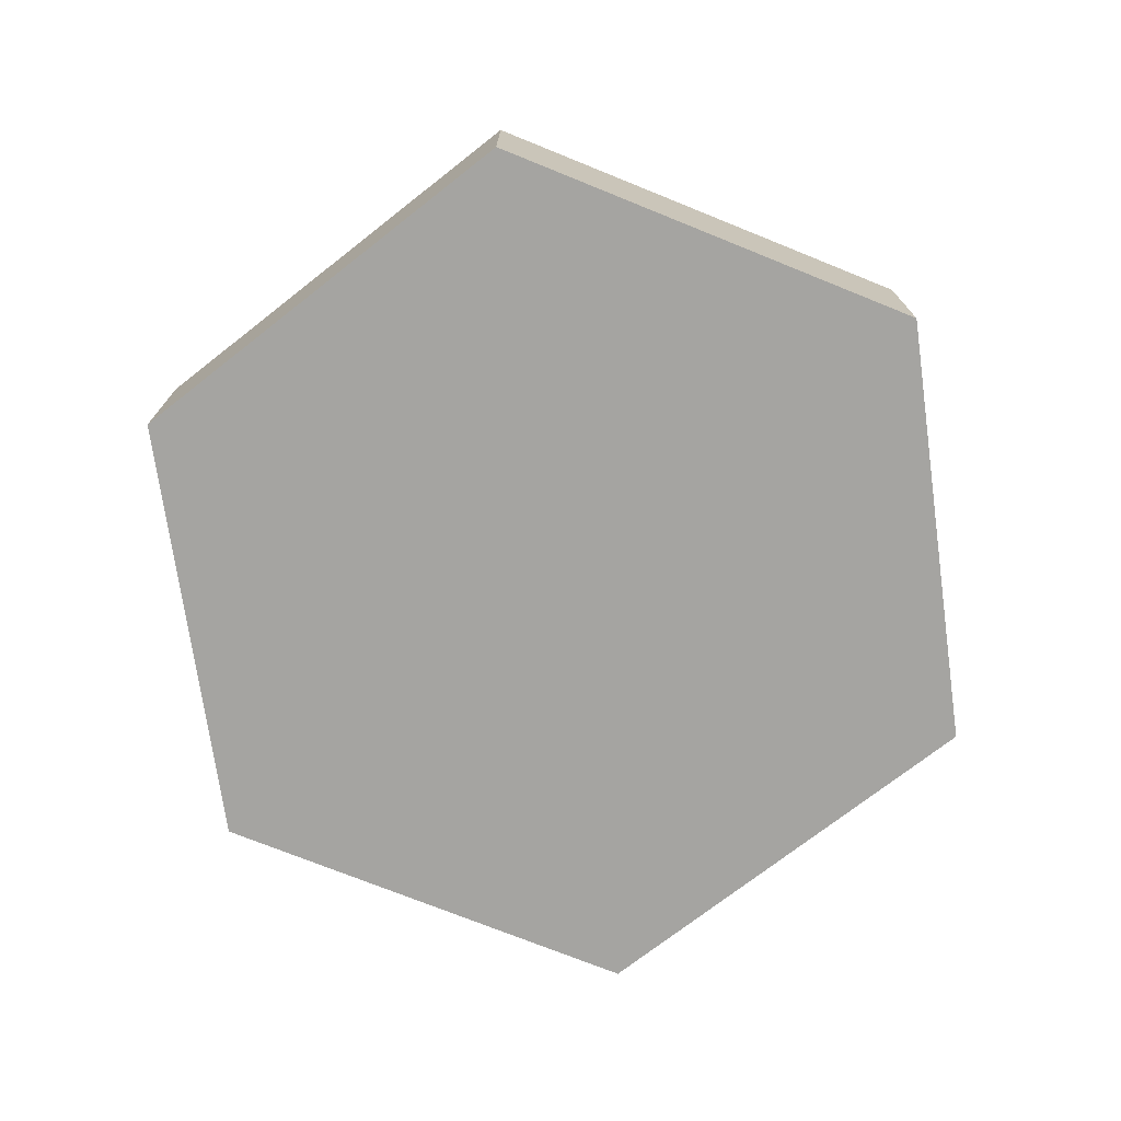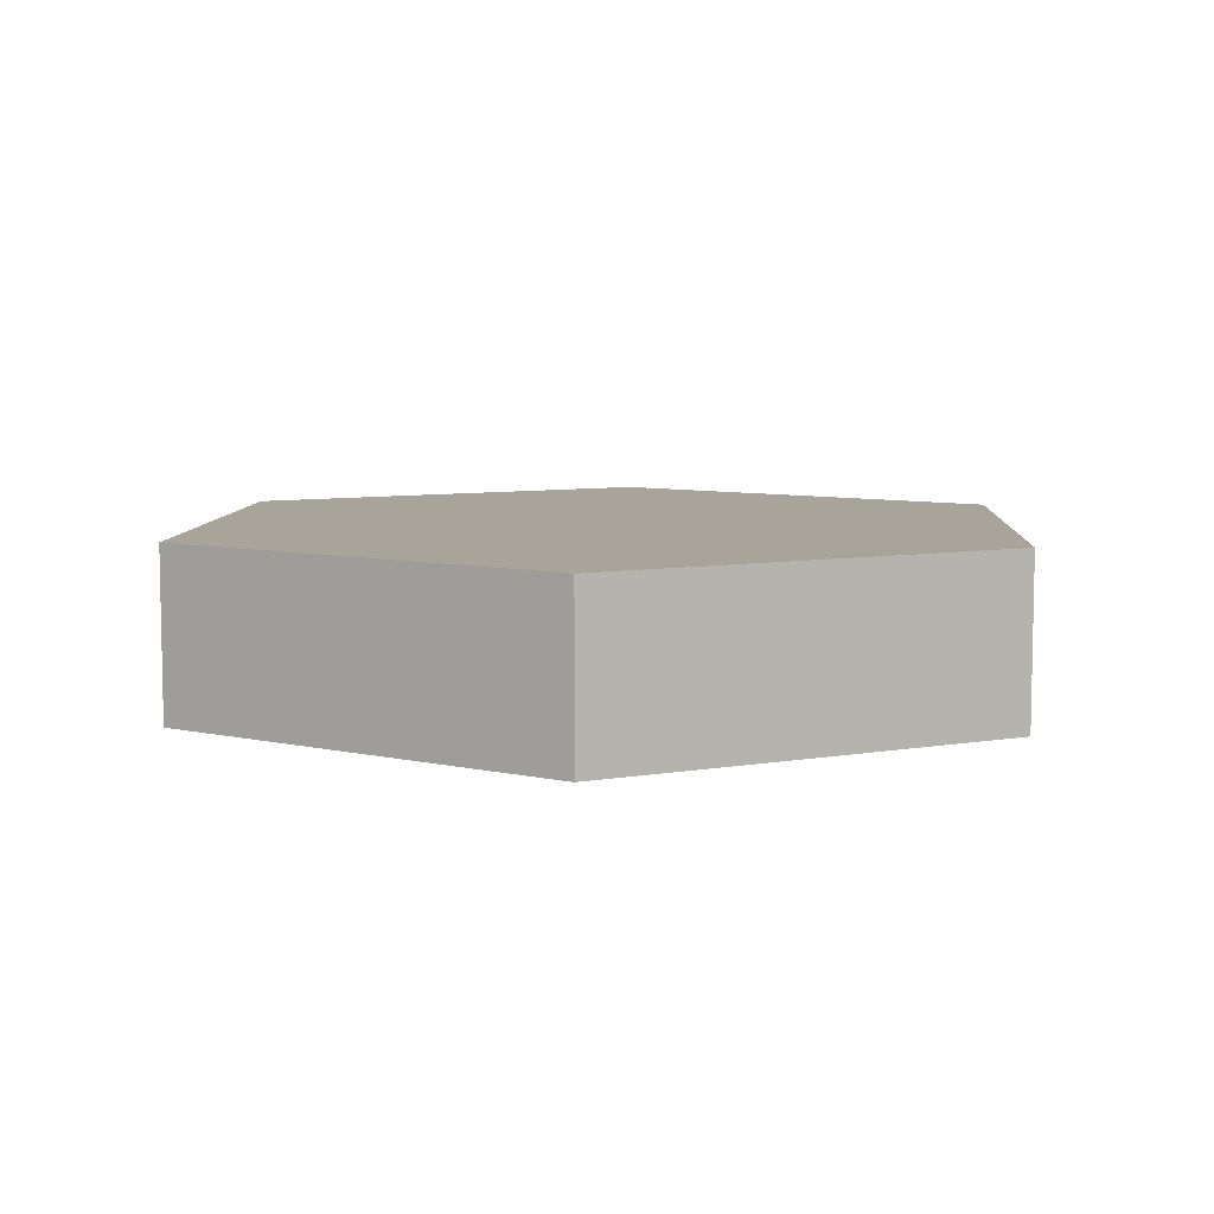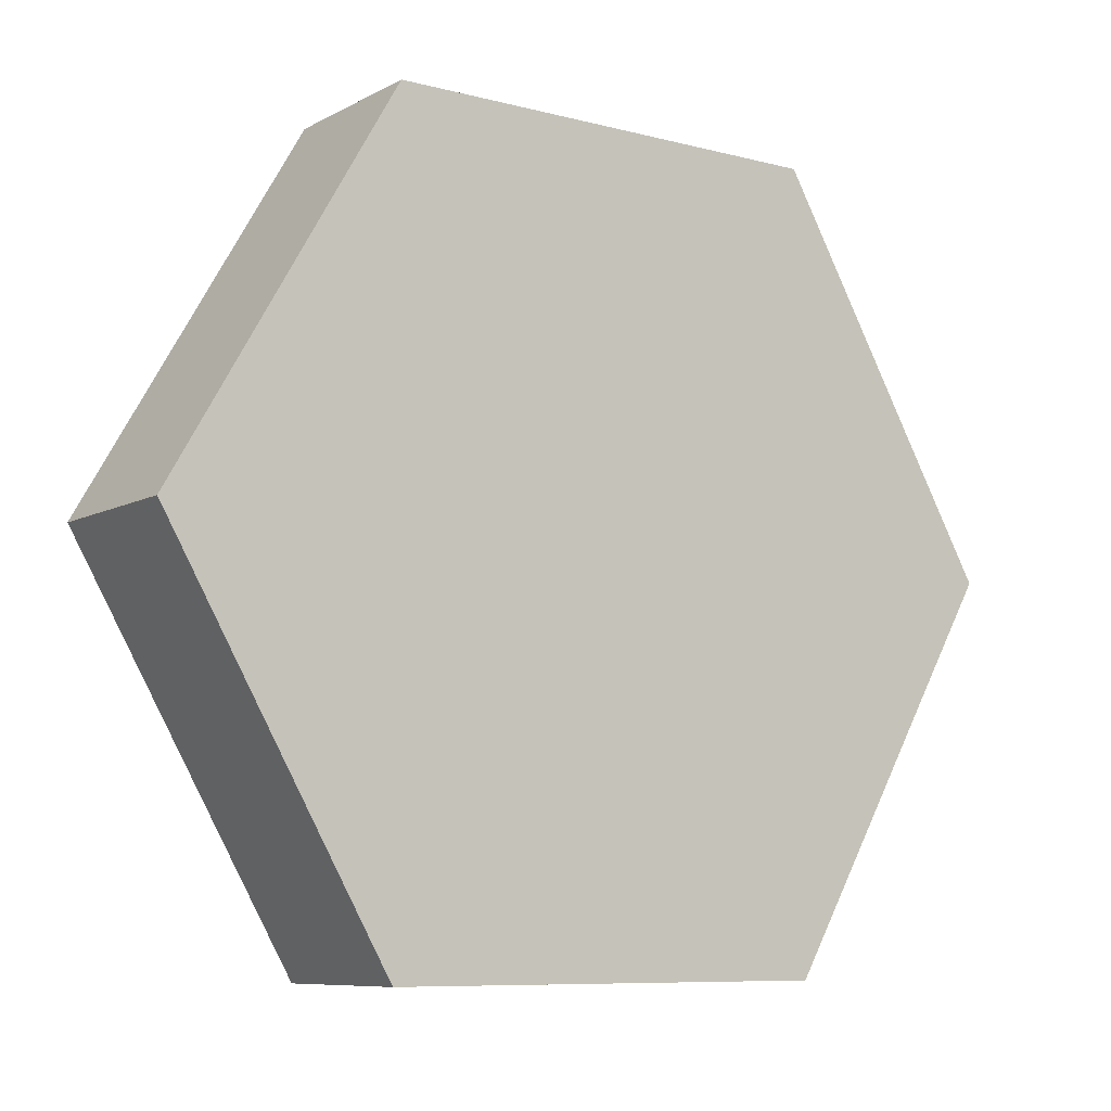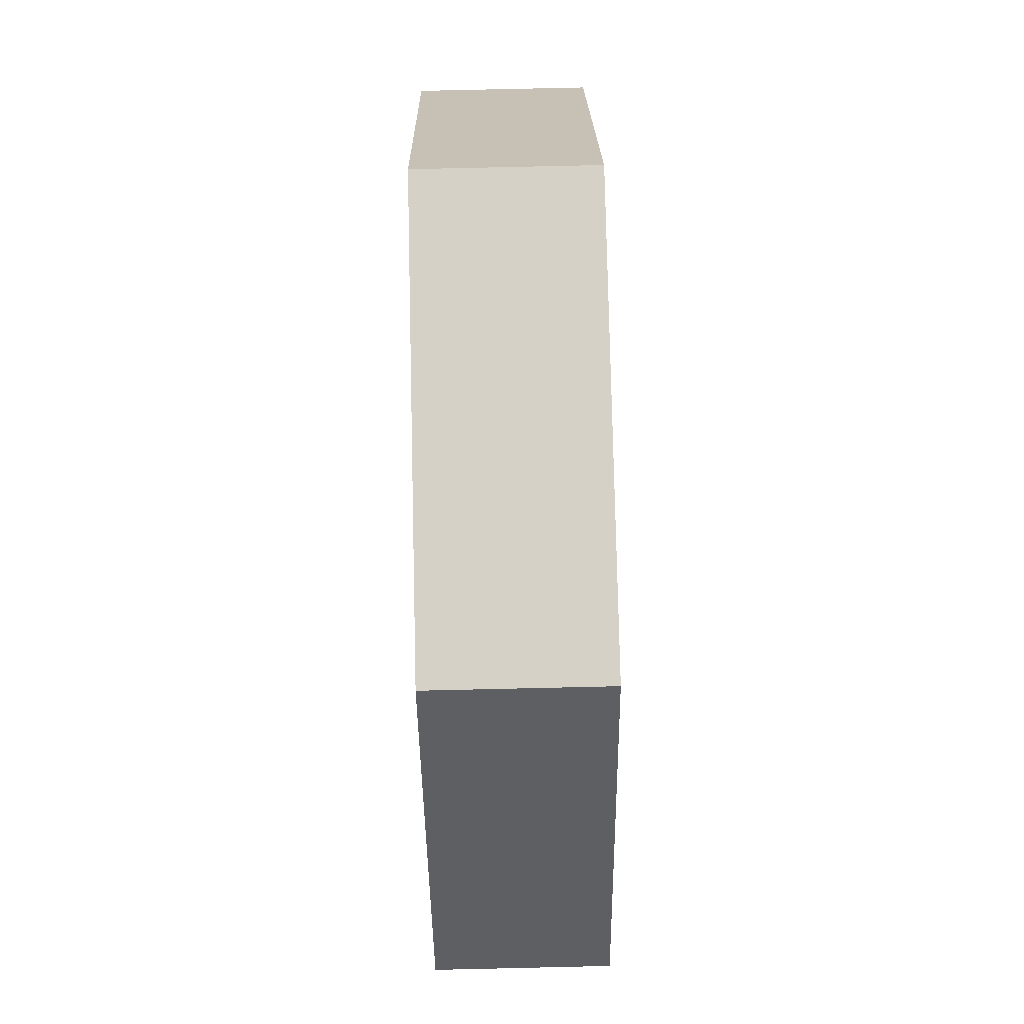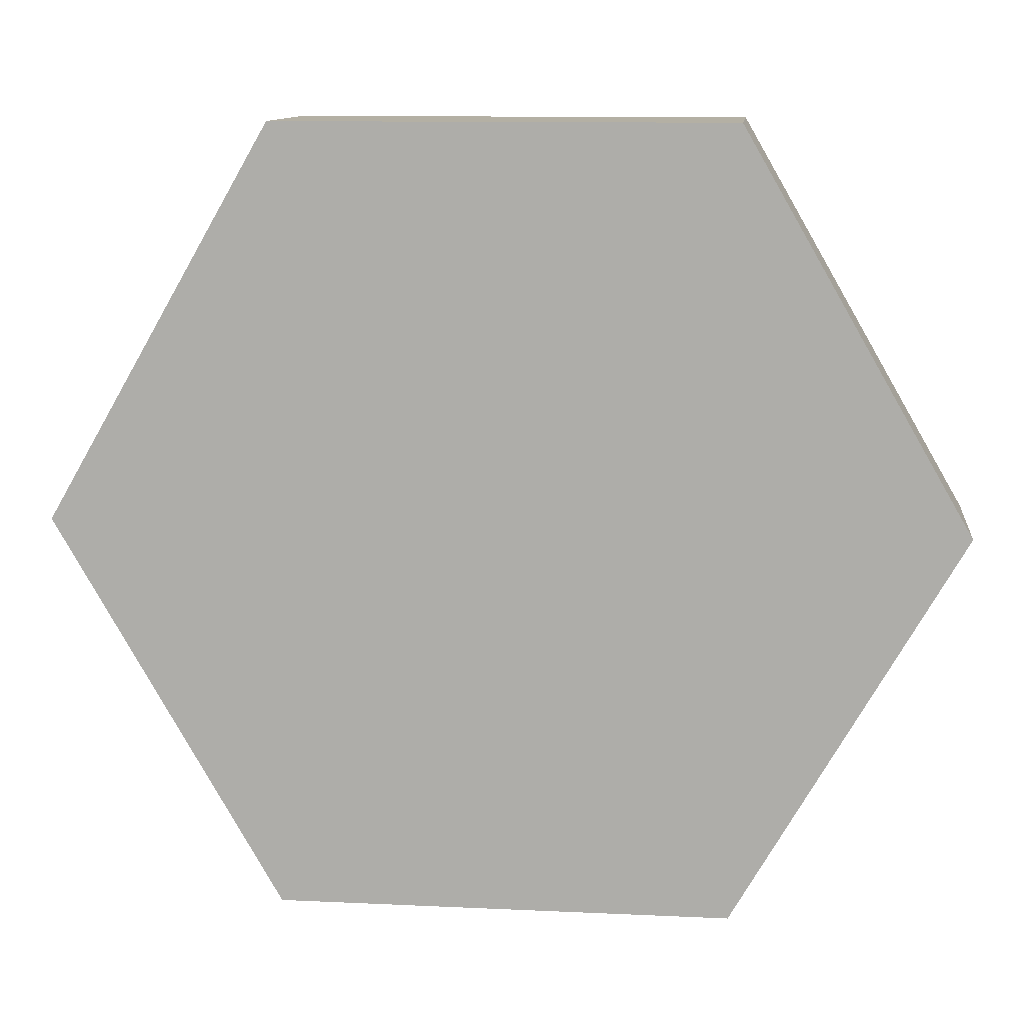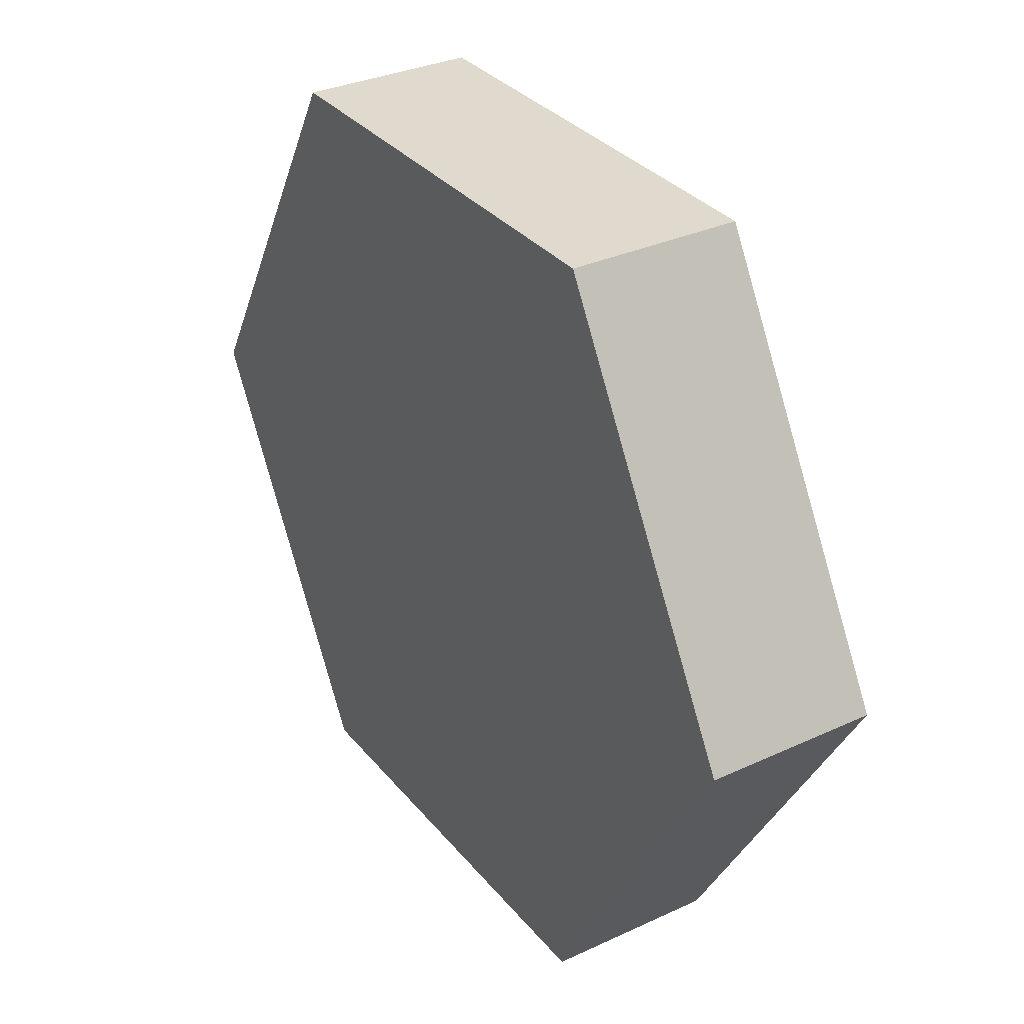
<metadata>
{"format":"obj","ext":"obj","renderer":"f3d","projection":"perspective","resolution":1024,"background":"white","views":[{"elev":-73.3,"azim":38.0,"up":"+Z"},{"elev":7.3,"azim":93.3,"up":"+Z"},{"elev":-8.4,"azim":144.5,"up":"+Y"},{"elev":78.8,"azim":-91.3,"up":"+Y"},{"elev":11.4,"azim":-173.5,"up":"+Y"},{"elev":32.6,"azim":-122.7,"up":"+Y"}]}
</metadata>
<code>
v 12.01 -7.105e-15 0
v 6.004 10.4 0
v 6.004 10.4 4.5
v 12.01 -7.105e-15 4.5
v 6.004 -10.4 0
v 12.01 -7.105e-15 0
v 12.01 -7.105e-15 4.5
v 6.004 -10.4 4.5
v -6.004 -10.4 0
v 6.004 -10.4 0
v 6.004 -10.4 4.5
v -6.004 -10.4 4.5
v -12.01 2.665e-15 0
v -6.004 -10.4 0
v -6.004 -10.4 4.5
v -12.01 3.553e-15 4.5
v -6.004 10.4 0
v -12.01 2.665e-15 0
v -12.01 3.553e-15 4.5
v -6.004 10.4 4.5
v 6.004 10.4 0
v -6.004 10.4 0
v -6.004 10.4 4.5
v 6.004 10.4 4.5
v 6.004 10.4 4.5
v -6.004 10.4 4.5
v -12.01 3.553e-15 4.5
v -6.004 -10.4 4.5
v 6.004 -10.4 4.5
v 12.01 -7.105e-15 4.5
v -6.004 10.4 0
v 6.004 10.4 0
v 12.01 -7.105e-15 0
v 6.004 -10.4 0
v -6.004 -10.4 0
v -12.01 2.665e-15 0
g 8521de4a-e31e-11ea-81ea-54bf646e7e1f
f 1 2 4
f 4 2 3
g 85220558-e31e-11ea-a0ca-54bf646e7e1f
f 5 6 8
f 8 6 7
g 85222c6e-e31e-11ea-8d09-54bf646e7e1f
f 9 10 12
f 12 10 11
g 8522537e-e31e-11ea-8261-54bf646e7e1f
f 13 14 16
f 16 14 15
g 85227a8c-e31e-11ea-83c9-54bf646e7e1f
f 17 18 20
f 20 18 19
g 8522a19c-e31e-11ea-8cf4-54bf646e7e1f
f 21 22 24
f 24 22 23
g 8522c8b0-e31e-11ea-a1af-54bf646e7e1f
f 25 26 30
f 30 26 27
f 30 27 29
f 29 27 28
g 852316dc-e31e-11ea-8910-54bf646e7e1f
f 31 32 36
f 36 32 33
f 36 33 35
f 35 33 34

</code>
